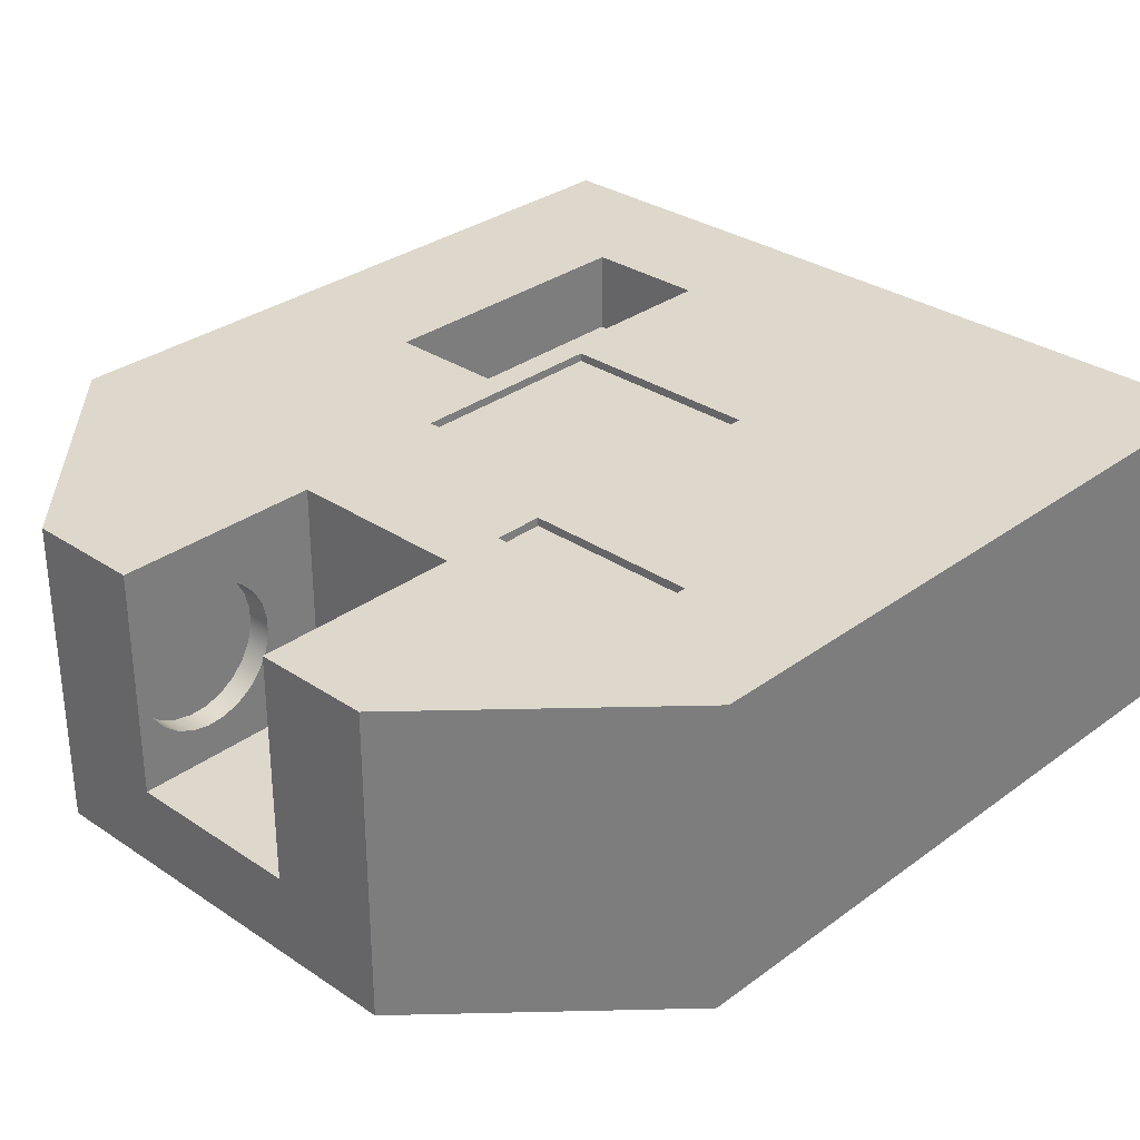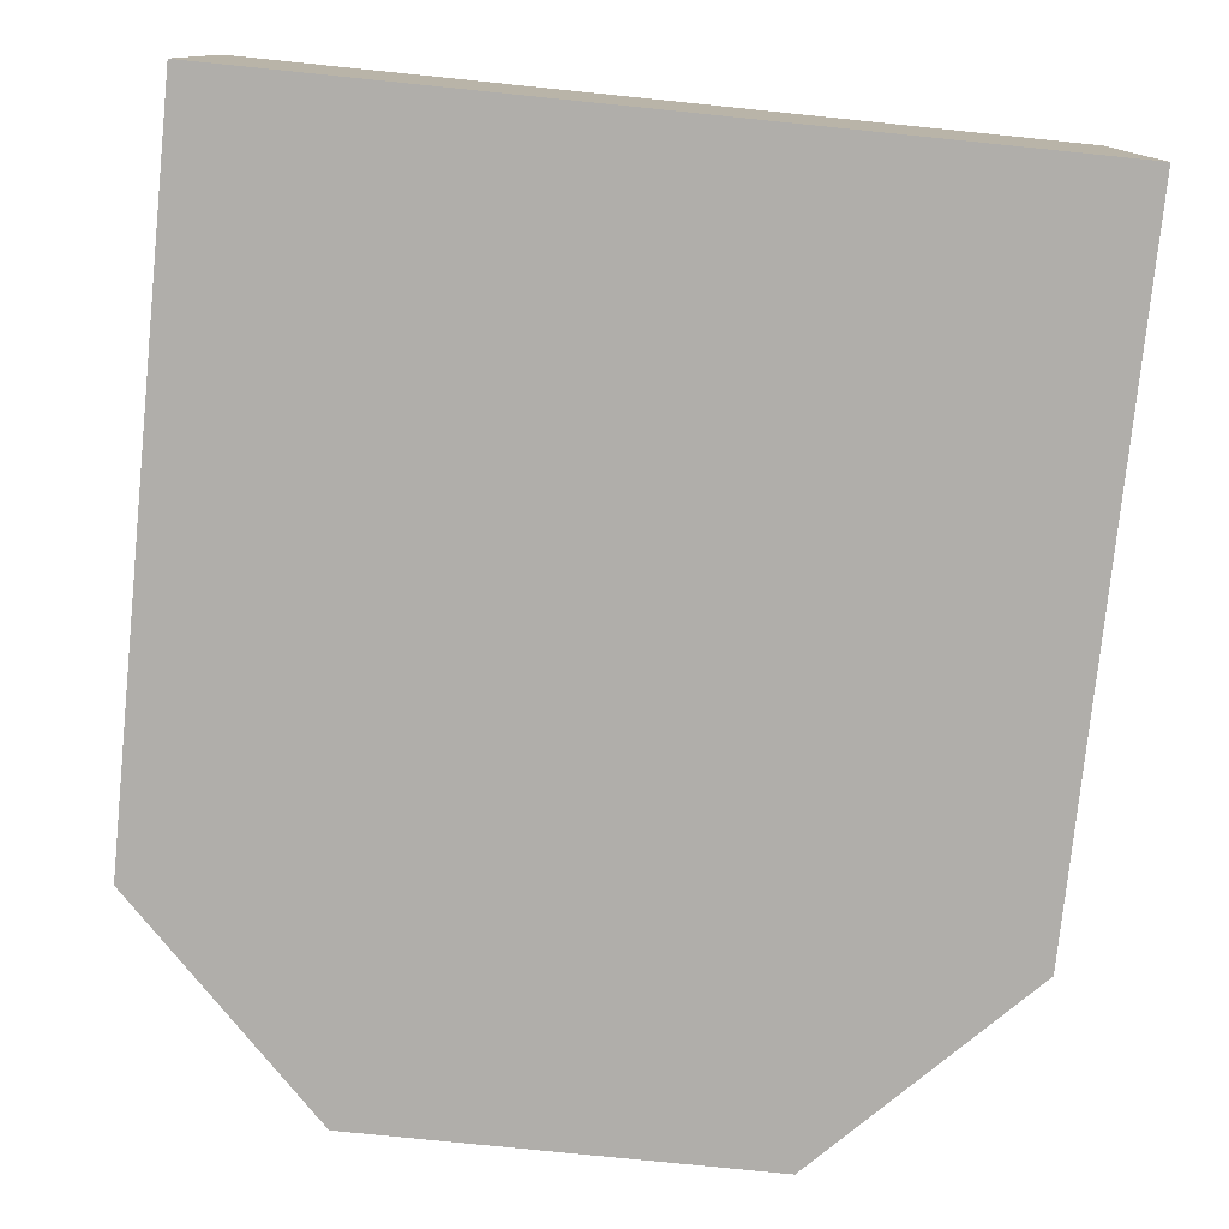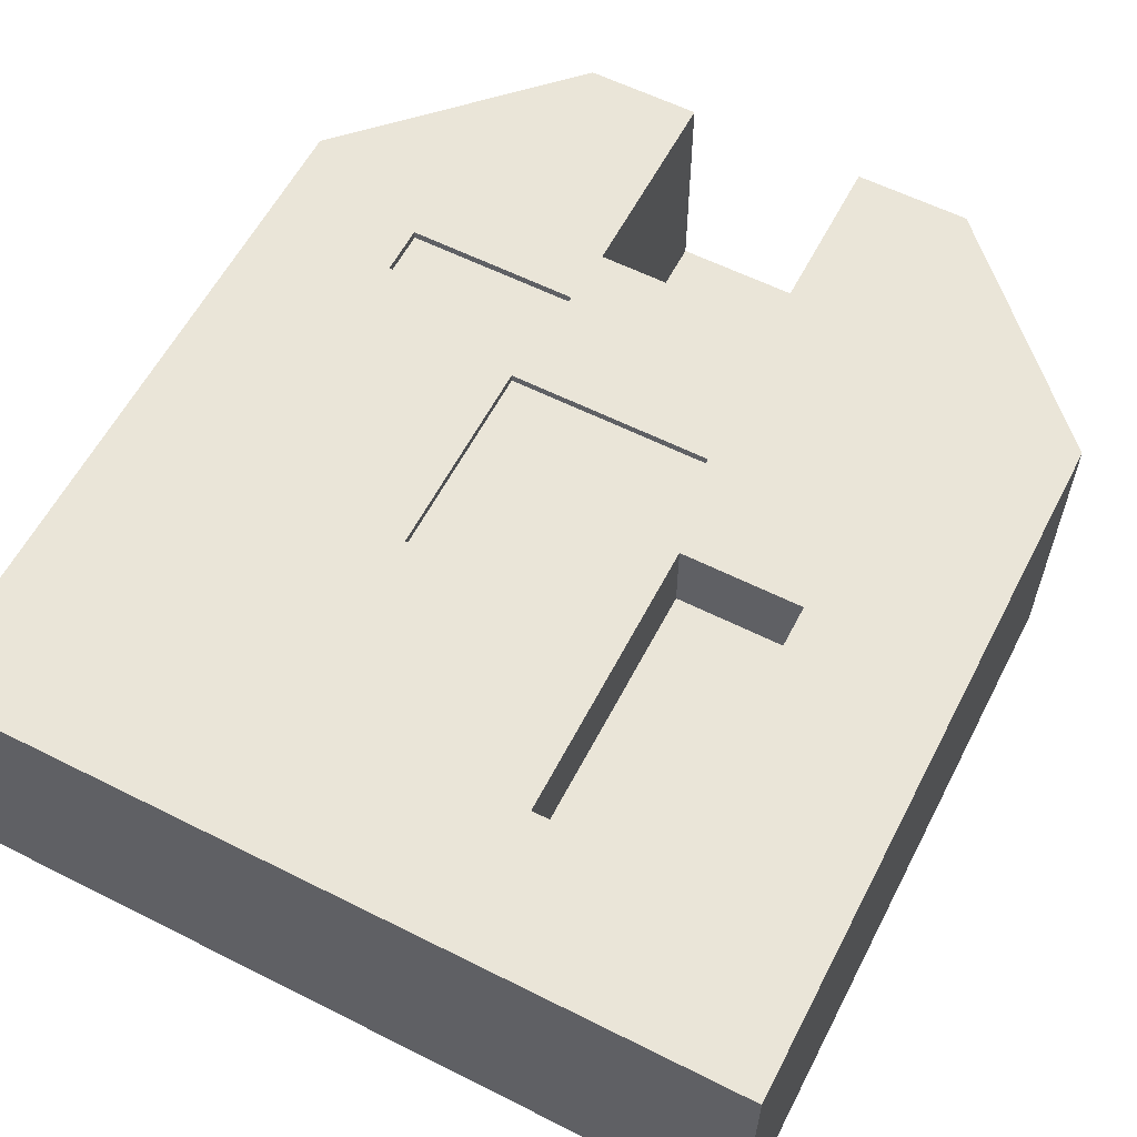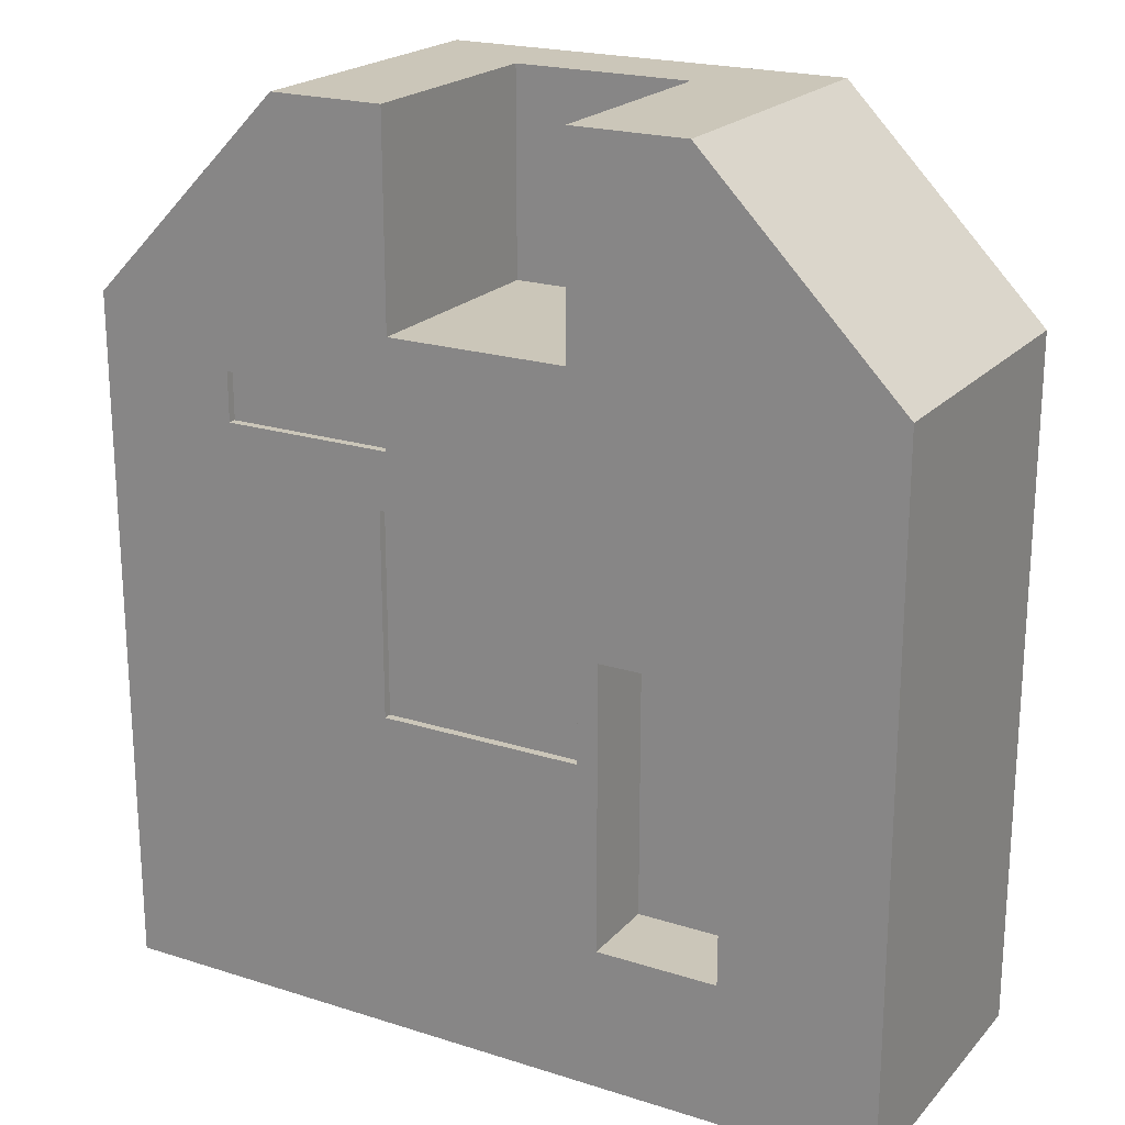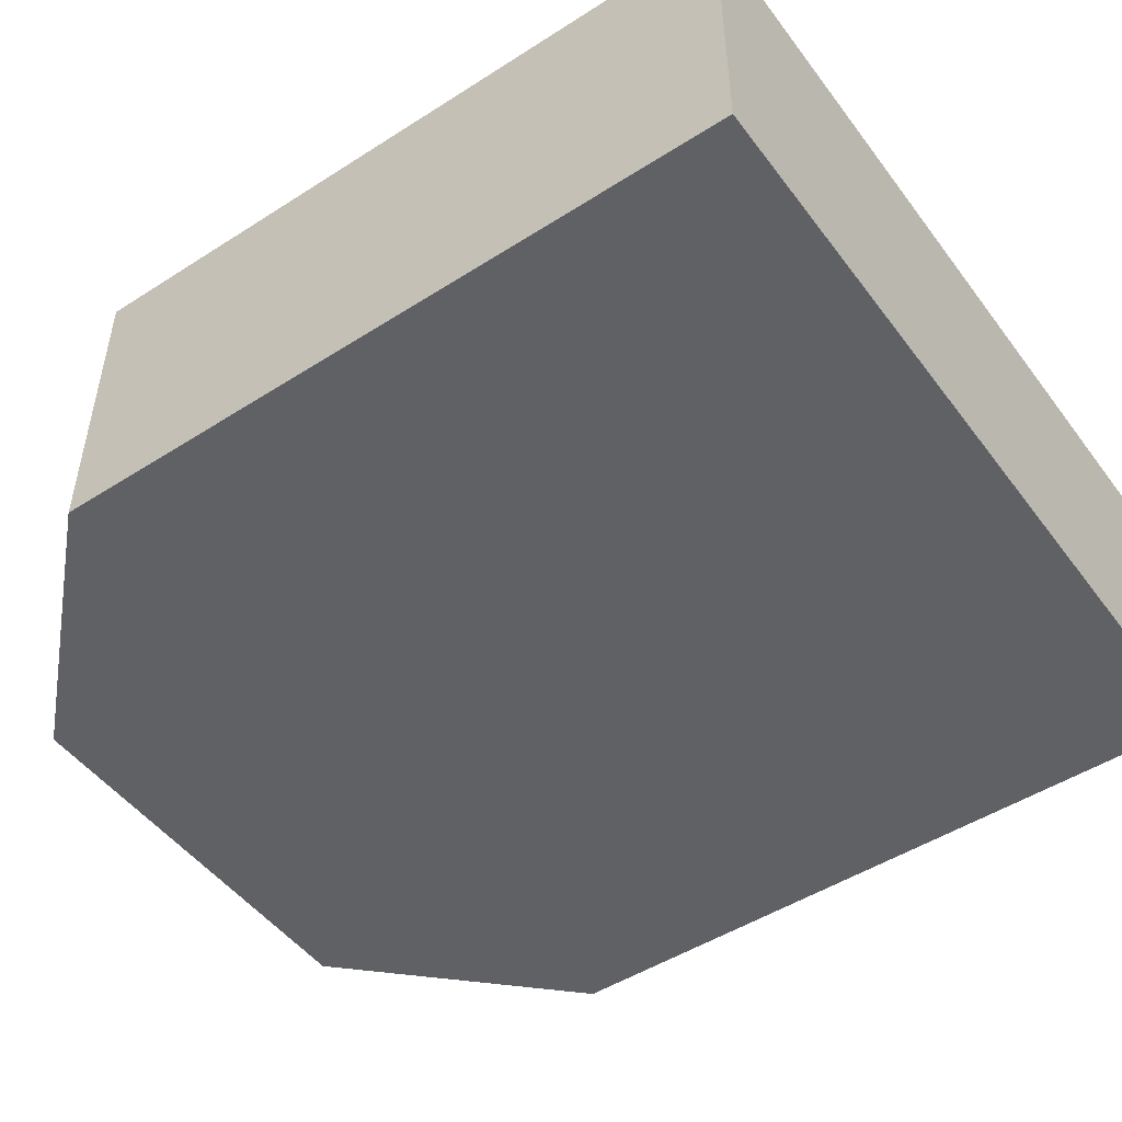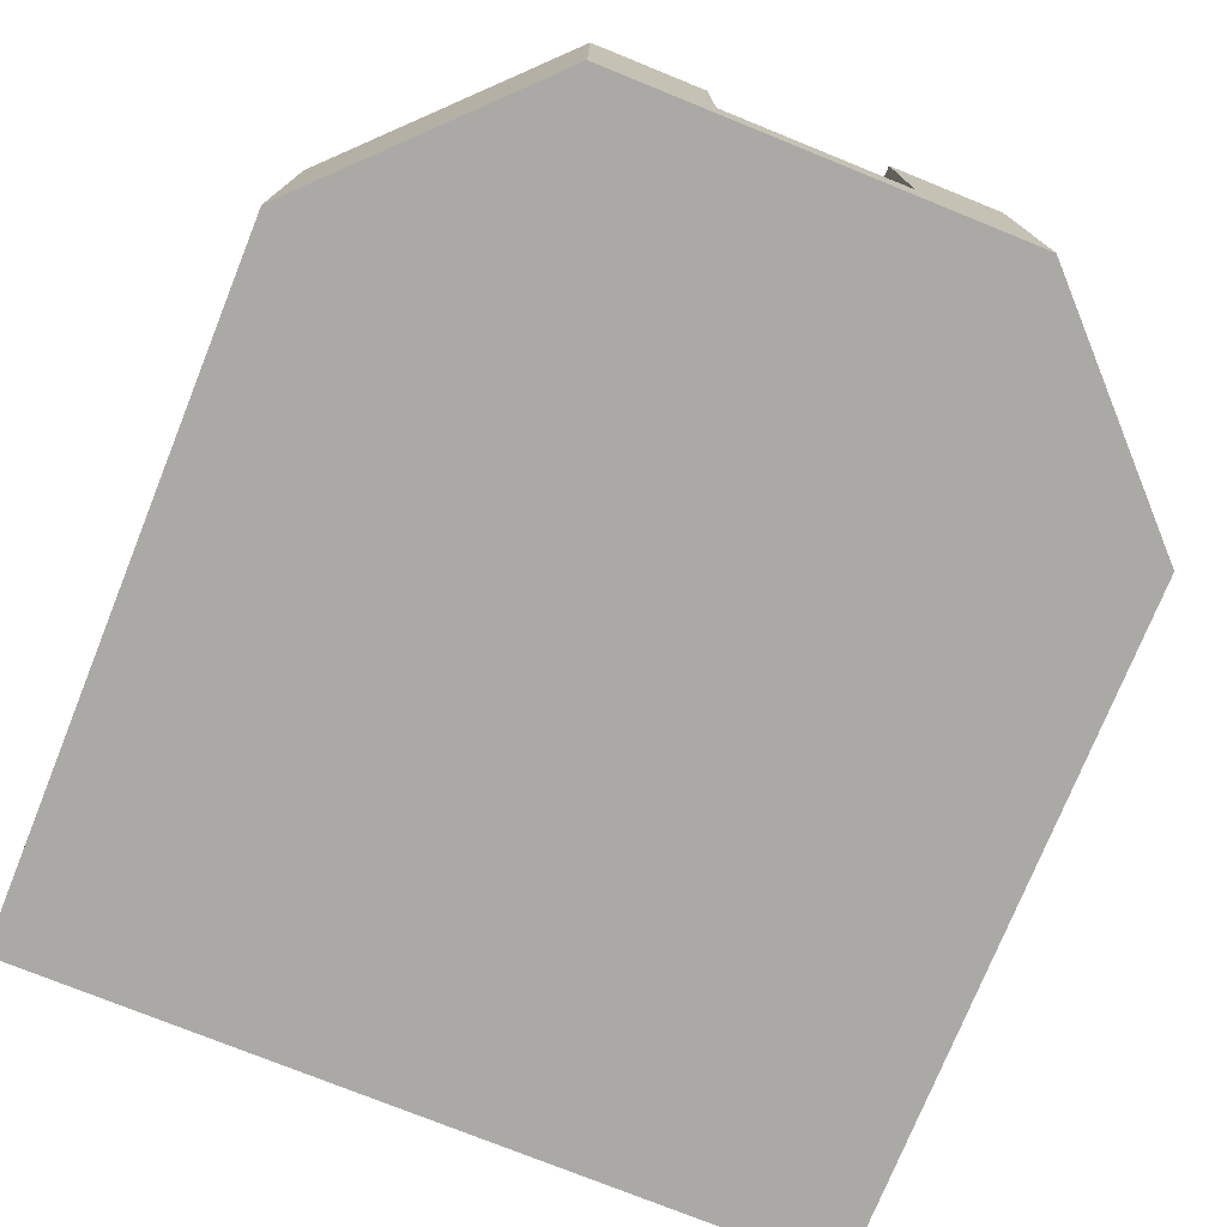
<metadata>
{"format":"obj","ext":"obj","renderer":"f3d","projection":"perspective","resolution":1024,"background":"white","views":[{"elev":31.1,"azim":43.7,"up":"+Y"},{"elev":-77.7,"azim":174.2,"up":"+Y"},{"elev":59.4,"azim":-152.7,"up":"+Y"},{"elev":21.0,"azim":-150.4,"up":"+Z"},{"elev":-49.2,"azim":125.3,"up":"+Y"},{"elev":-75.5,"azim":-22.0,"up":"+Y"}]}
</metadata>
<code>
v -0.28 0.46 -0.015
v -0.28 0.5035 -0.0205
v -0.28 0.5443 -0.03665
v -0.28 0.5798 -0.06243
v -0.28 0.6078 -0.09623
v -0.28 0.6264 -0.1359
v -0.28 0.6347 -0.179
v -0.28 0.6319 -0.2228
v -0.28 0.6183 -0.2645
v -0.28 0.5948 -0.3015
v -0.28 0.5629 -0.3316
v -0.28 0.5244 -0.3527
v -0.28 0.4819 -0.3636
v -0.28 0.4381 -0.3636
v -0.28 0.3956 -0.3527
v -0.28 0.3571 -0.3316
v -0.28 0.3252 -0.3015
v -0.28 0.3017 -0.2645
v -0.28 0.2881 -0.2228
v -0.28 0.2853 -0.179
v -0.28 0.2936 -0.1359
v -0.28 0.3122 -0.09623
v -0.28 0.3402 -0.06243
v -0.28 0.3757 -0.03665
v -0.28 0.4165 -0.0205
v -0.22 0.46 -0.015
v -0.22 0.4165 -0.0205
v -0.22 0.3757 -0.03665
v -0.22 0.3402 -0.06243
v -0.22 0.3122 -0.09623
v -0.22 0.2936 -0.1359
v -0.22 0.2853 -0.179
v -0.22 0.2881 -0.2228
v -0.22 0.3017 -0.2645
v -0.22 0.3252 -0.3015
v -0.22 0.3571 -0.3316
v -0.22 0.3956 -0.3527
v -0.22 0.4381 -0.3636
v -0.22 0.4819 -0.3636
v -0.22 0.5244 -0.3527
v -0.22 0.5629 -0.3316
v -0.22 0.5948 -0.3015
v -0.22 0.6183 -0.2645
v -0.22 0.6319 -0.2228
v -0.22 0.6347 -0.179
v -0.22 0.6264 -0.1359
v -0.22 0.6078 -0.09623
v -0.22 0.5798 -0.06243
v -0.22 0.5443 -0.03665
v -0.22 0.5035 -0.0205
v -0.28 0.46 -0.015
v -0.22 0.46 -0.015
v -0.28 0.46 -0.015
v -0.28 0.4165 -0.0205
v -0.28 0.3757 -0.03665
v -0.28 0.3402 -0.06243
v -0.28 0.3122 -0.09623
v -0.28 0.2936 -0.1359
v -0.28 0.2853 -0.179
v -0.28 0.2881 -0.2228
v -0.28 0.3017 -0.2645
v -0.28 0.3252 -0.3015
v -0.28 0.3571 -0.3316
v -0.28 0.3956 -0.3527
v -0.28 0.4381 -0.3636
v -0.28 0.4819 -0.3636
v -0.28 0.5244 -0.3527
v -0.28 0.5629 -0.3316
v -0.28 0.5948 -0.3015
v -0.28 0.6183 -0.2645
v -0.28 0.6319 -0.2228
v -0.28 0.6347 -0.179
v -0.28 0.6264 -0.1359
v -0.28 0.6078 -0.09623
v -0.28 0.5798 -0.06243
v -0.28 0.5443 -0.03665
v -0.28 0.5035 -0.0205
v 0.65 0.75 -0.76
v 0.23 0.75 -0.76
v 0.23 0.73 -0.76
v 0.65 0.73 -0.76
v 0.23 0.75 -0.76
v 0.23 0.75 -0.64
v 0.23 0.73 -0.64
v 0.23 0.73 -0.76
v 0.23 0.75 -0.64
v 0.65 0.75 -0.64
v 0.65 0.73 -0.64
v 0.23 0.73 -0.64
v 0.65 0.75 -0.64
v 0.65 0.75 -0.76
v 0.65 0.73 -0.76
v 0.65 0.73 -0.64
v 0.65 0.73 -0.64
v 0.65 0.73 -0.76
v 0.23 0.73 -0.76
v 0.23 0.73 -0.64
v -0.6 0.75 -1.85
v -0.6 0.75 -1.15
v -0.6 0.55 -1.15
v -0.6 0.55 -1.85
v -0.6 0.75 -1.15
v -0.3 0.75 -1.15
v -0.3 0.55 -1.15
v -0.6 0.55 -1.15
v -0.3 0.75 -1.15
v -0.3 0.75 -1.85
v -0.3 0.55 -1.85
v -0.3 0.55 -1.15
v -0.3 0.75 -1.85
v -0.6 0.75 -1.85
v -0.6 0.55 -1.85
v -0.3 0.55 -1.85
v -0.3 0.55 -1.85
v -0.6 0.55 -1.85
v -0.6 0.55 -1.15
v -0.3 0.55 -1.15
v -0.25 0.75 -1.4
v -0.25 0.75 -0.9
v -0.25 0.73 -0.9
v -0.25 0.73 -1.4
v -0.25 0.75 -0.9
v 0.25 0.75 -0.9
v 0.25 0.73 -0.9
v -0.25 0.73 -0.9
v 0.25 0.75 -0.9
v 0.25 0.75 -1.4
v 0.25 0.73 -1.4
v 0.25 0.73 -0.9
v 0.25 0.75 -1.4
v -0.25 0.75 -1.4
v -0.25 0.73 -1.4
v 0.25 0.73 -1.4
v 0.25 0.73 -1.4
v -0.25 0.73 -1.4
v -0.25 0.73 -0.9
v 0.25 0.73 -0.9
v 0.22 0.75 -0.5
v -0.22 0.75 -0.5
v -0.22 0.2 -0.5
v 0.22 0.2 -0.5
v -0.22 0.46 -0.015
v -0.22 0.5035 -0.0205
v -0.22 0.5443 -0.03665
v -0.22 0.5798 -0.06243
v -0.22 0.6078 -0.09623
v -0.22 0.6264 -0.1359
v -0.22 0.6347 -0.179
v -0.22 0.6319 -0.2228
v -0.22 0.6183 -0.2645
v -0.22 0.5948 -0.3015
v -0.22 0.5629 -0.3316
v -0.22 0.5244 -0.3527
v -0.22 0.4819 -0.3636
v -0.22 0.4381 -0.3636
v -0.22 0.3956 -0.3527
v -0.22 0.3571 -0.3316
v -0.22 0.3252 -0.3015
v -0.22 0.3017 -0.2645
v -0.22 0.2881 -0.2228
v -0.22 0.2853 -0.179
v -0.22 0.2936 -0.1359
v -0.22 0.3122 -0.09623
v -0.22 0.3402 -0.06243
v -0.22 0.3757 -0.03665
v -0.22 0.4165 -0.0205
v -0.22 0.75 -0.5
v -0.22 0.75 0
v -0.22 0.2 0
v -0.22 0.2 -0.5
v 0.22 0.75 0
v 0.22 0.75 -0.5
v 0.22 0.2 -0.5
v 0.22 0.2 0
v 0.22 0.2 0
v 0.22 0.2 -0.5
v -0.22 0.2 -0.5
v -0.22 0.2 0
v 0.22 0.75 0
v 0.22 0.2 0
v -0.22 0.2 0
v -0.22 0.75 0
v -0.5 0.75 0
v -0.5 0 0
v 0.5 0 0
v 0.5 0.75 0
v -0.99 0 -0.5
v -0.5 0 0
v -0.5 0.75 0
v -0.99 0.75 -0.5
v -0.99 0 -2.2
v -0.99 0 -0.5
v -0.99 0.75 -0.5
v -0.99 0.75 -2.2
v 0.99 0 -2.2
v -0.99 0 -2.2
v -0.99 0.75 -2.2
v 0.99 0.75 -2.2
v 0.99 0 -0.5
v 0.99 0 -2.2
v 0.99 0.75 -2.2
v 0.99 0.75 -0.5
v 0.5 0 0
v 0.99 0 -0.5
v 0.99 0.75 -0.5
v 0.5 0.75 0
v 0.23 0.75 -0.76
v 0.65 0.75 -0.76
v 0.65 0.75 -0.64
v 0.23 0.75 -0.64
v -0.6 0.75 -1.15
v -0.6 0.75 -1.85
v -0.3 0.75 -1.85
v -0.3 0.75 -1.15
v -0.25 0.75 -0.9
v -0.25 0.75 -1.4
v 0.25 0.75 -1.4
v 0.25 0.75 -0.9
v 0.22 0.75 -0.5
v 0.22 0.75 0
v 0.5 0.75 0
v 0.99 0.75 -0.5
v 0.99 0.75 -2.2
v -0.99 0.75 -2.2
v -0.99 0.75 -0.5
v -0.5 0.75 0
v -0.22 0.75 0
v -0.22 0.75 -0.5
v 0.99 0 -0.5
v 0.5 0 0
v -0.5 0 0
v -0.99 0 -0.5
v -0.99 0 -2.2
v 0.99 0 -2.2
g 827bf082-e2bd-11ea-89cd-54bf646e7e1f
f 2 50 1
f 1 50 52
f 51 26 25
f 25 26 27
f 25 27 28
f 2 3 50
f 50 3 49
f 49 3 4
f 49 4 48
f 48 4 5
f 48 5 47
f 47 5 6
f 47 6 46
f 46 6 7
f 46 7 45
f 45 7 8
f 45 8 44
f 44 8 9
f 44 9 43
f 43 9 10
f 43 10 42
f 42 10 11
f 42 11 41
f 41 11 12
f 41 12 40
f 40 12 13
f 40 13 39
f 39 13 14
f 39 14 38
f 38 14 15
f 38 15 37
f 37 15 16
f 37 16 36
f 36 16 17
f 36 17 35
f 35 17 18
f 35 18 34
f 34 18 19
f 34 19 33
f 33 19 20
f 33 20 32
f 32 20 21
f 32 21 31
f 31 21 22
f 31 22 30
f 30 22 23
f 30 23 29
f 29 23 24
f 29 24 28
f 28 24 25
g 827cb412-e2bd-11ea-bb2a-54bf646e7e1f
f 54 65 53
f 53 65 66
f 53 66 77
f 77 66 67
f 77 67 76
f 76 67 68
f 76 68 75
f 75 68 69
f 75 69 74
f 74 69 70
f 74 70 73
f 73 70 71
f 73 71 72
f 65 54 64
f 64 54 55
f 64 55 63
f 63 55 56
f 63 56 62
f 62 56 57
f 62 57 61
f 61 57 58
f 61 58 60
f 60 58 59
g 822b2bc6-e2bd-11ea-b0a9-54bf646e7e1f
f 78 79 81
f 81 79 80
g 822c1662-e2bd-11ea-9e02-54bf646e7e1f
f 82 83 85
f 85 83 84
g 822d27e2-e2bd-11ea-9dac-54bf646e7e1f
f 86 87 89
f 89 87 88
g 822e3982-e2bd-11ea-9ede-54bf646e7e1f
f 90 91 93
f 93 91 92
g 822f24d8-e2bd-11ea-bfef-54bf646e7e1f
f 94 95 97
f 97 95 96
g 81beeb0c-e2bd-11ea-91ef-54bf646e7e1f
f 98 99 101
f 101 99 100
g 81bffc92-e2bd-11ea-bde5-54bf646e7e1f
f 102 103 105
f 105 103 104
g 81c0c00c-e2bd-11ea-b90b-54bf646e7e1f
f 106 107 109
f 109 107 108
g 81c15c64-e2bd-11ea-80b1-54bf646e7e1f
f 110 111 113
f 113 111 112
g 81c1d1b6-e2bd-11ea-b260-54bf646e7e1f
f 115 116 114
f 114 116 117
g 8175a170-e2bd-11ea-8f22-54bf646e7e1f
f 118 119 121
f 121 119 120
g 817664f4-e2bd-11ea-9e93-54bf646e7e1f
f 122 123 125
f 125 123 124
g 8177013a-e2bd-11ea-8682-54bf646e7e1f
f 126 127 129
f 129 127 128
g 81779d80-e2bd-11ea-a0db-54bf646e7e1f
f 130 131 133
f 133 131 132
g 8178611e-e2bd-11ea-9adc-54bf646e7e1f
f 135 136 134
f 134 136 137
g 813d987e-e2bd-11ea-9c9f-54bf646e7e1f
f 138 139 141
f 141 139 140
g 813e0db8-e2bd-11ea-add6-54bf646e7e1f
f 143 168 142
f 142 168 169
f 142 169 166
f 166 169 165
f 165 169 164
f 164 169 163
f 163 169 162
f 162 169 161
f 161 169 160
f 160 169 170
f 160 170 159
f 159 170 158
f 158 170 157
f 157 170 156
f 156 170 155
f 155 170 154
f 154 170 167
f 154 167 153
f 153 167 152
f 152 167 151
f 151 167 150
f 150 167 149
f 149 167 168
f 149 168 148
f 148 168 147
f 147 168 146
f 146 168 145
f 145 168 144
f 144 168 143
g 813e5bfa-e2bd-11ea-aa75-54bf646e7e1f
f 171 172 174
f 174 172 173
g 813ed138-e2bd-11ea-8750-54bf646e7e1f
f 175 176 178
f 178 176 177
g 810b35fa-e2bd-11ea-9d33-54bf646e7e1f
f 179 180 186
f 186 180 185
f 185 180 181
f 185 181 184
f 184 181 183
f 183 181 182
g 810b8424-e2bd-11ea-9e2f-54bf646e7e1f
f 187 188 190
f 190 188 189
g 810bd23a-e2bd-11ea-83c0-54bf646e7e1f
f 191 192 194
f 194 192 193
g 810c2064-e2bd-11ea-97f6-54bf646e7e1f
f 195 196 198
f 198 196 197
g 810c4788-e2bd-11ea-952d-54bf646e7e1f
f 199 200 202
f 202 200 201
g 810cbcc8-e2bd-11ea-9e55-54bf646e7e1f
f 203 204 206
f 206 204 205
g 810d0af6-e2bd-11ea-8eeb-54bf646e7e1f
f 208 218 207
f 207 218 215
f 207 215 228
f 228 215 225
f 228 225 226
f 209 222 208
f 208 222 223
f 208 223 217
f 217 223 213
f 217 213 216
f 216 213 214
f 216 214 215
f 215 214 211
f 215 211 225
f 225 211 224
f 224 211 212
f 224 212 213
f 210 219 209
f 209 219 221
f 209 221 222
f 219 210 228
f 228 210 207
f 217 218 208
f 219 220 221
f 223 224 213
f 226 227 228
g 810d5922-e2bd-11ea-89e6-54bf646e7e1f
f 230 231 229
f 229 231 232
f 229 232 234
f 234 232 233

</code>
